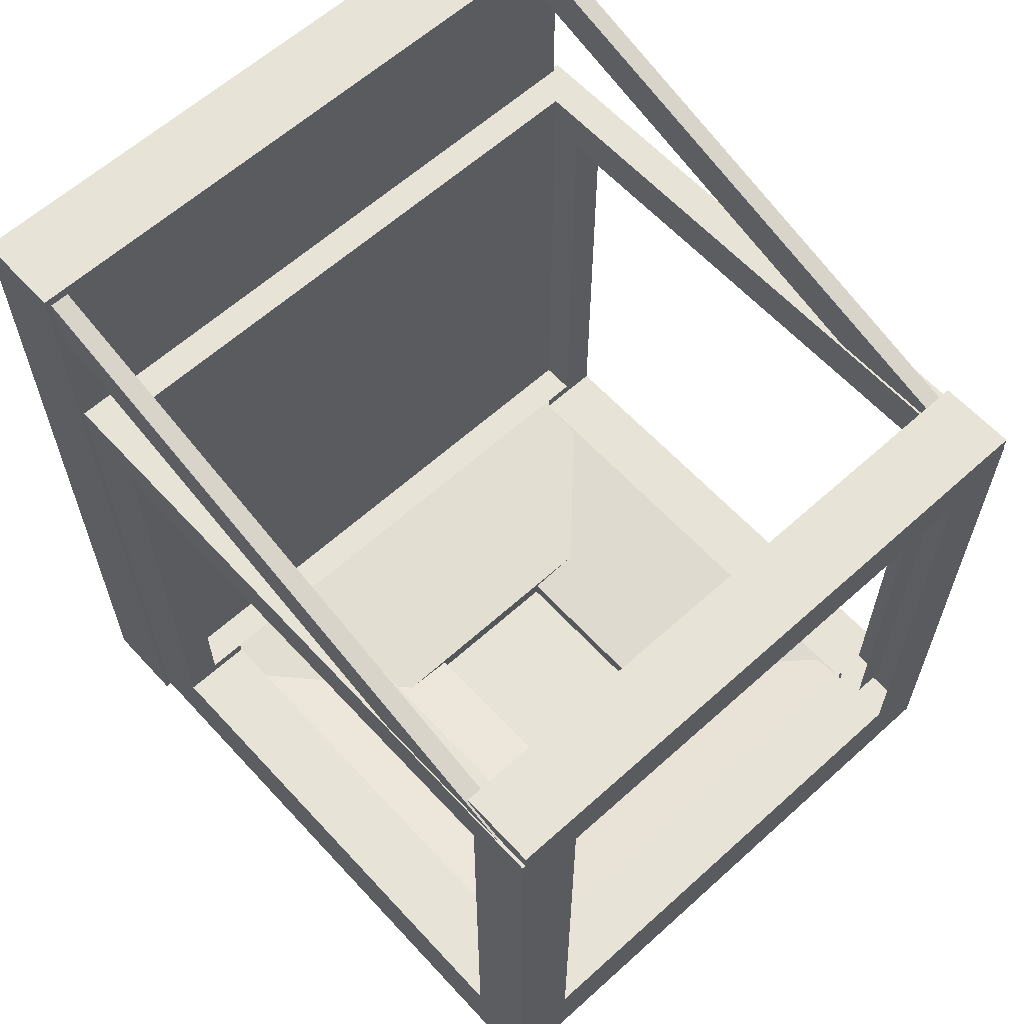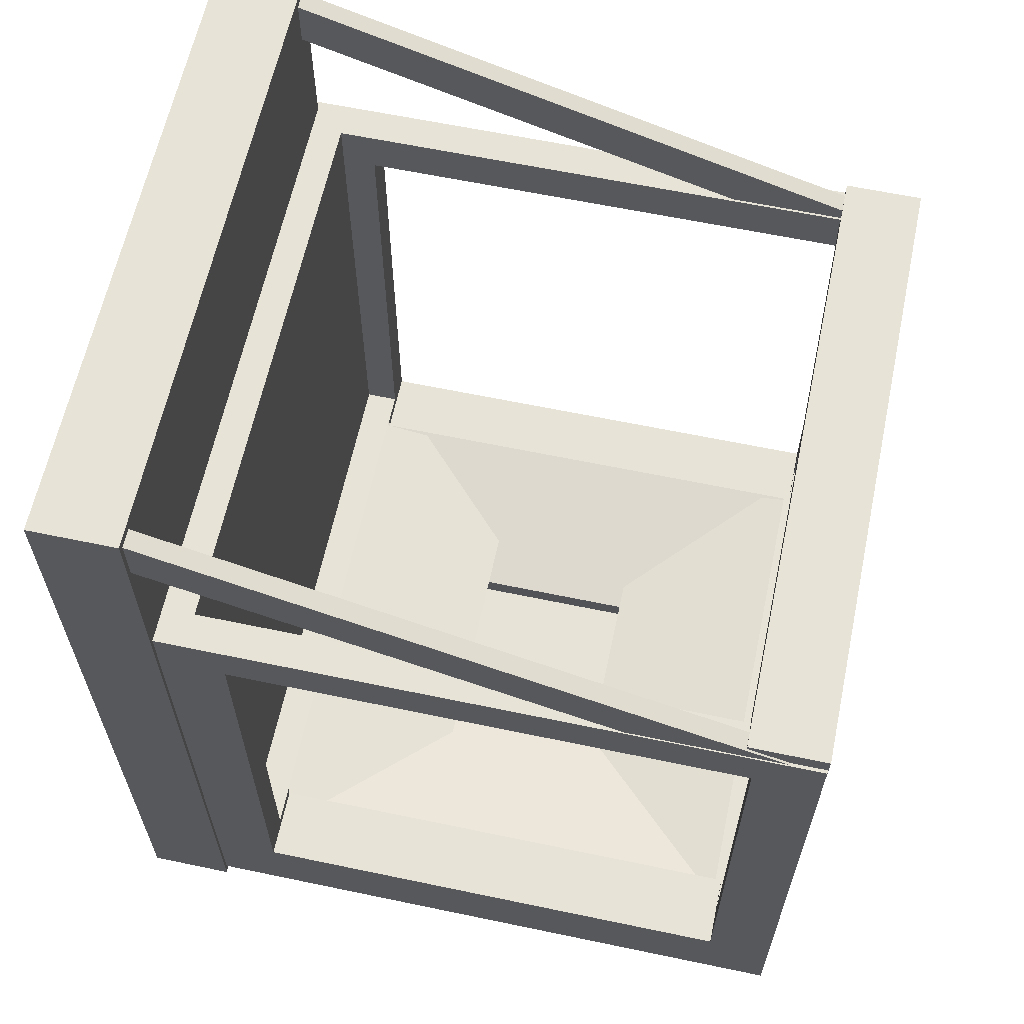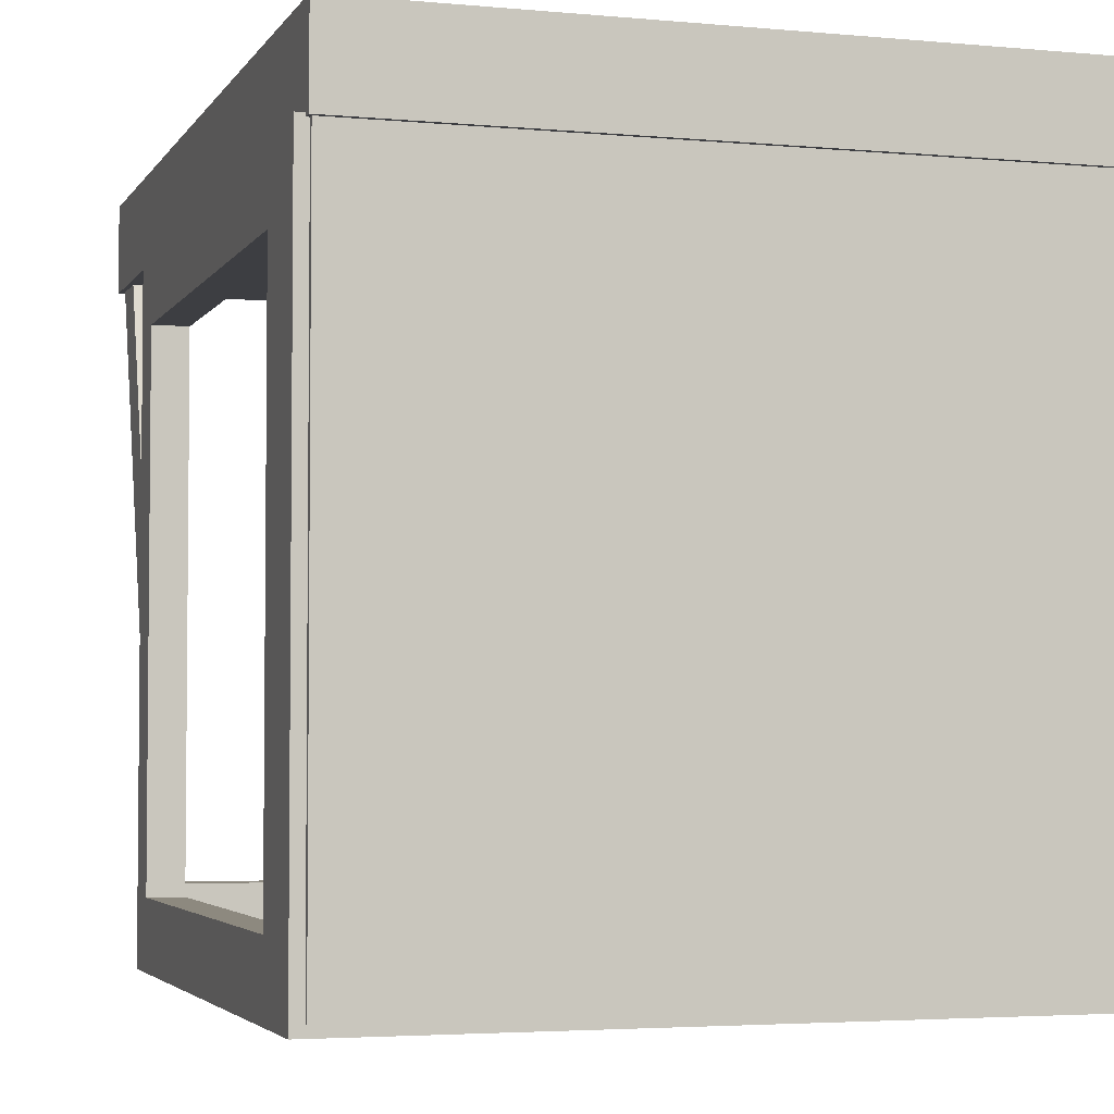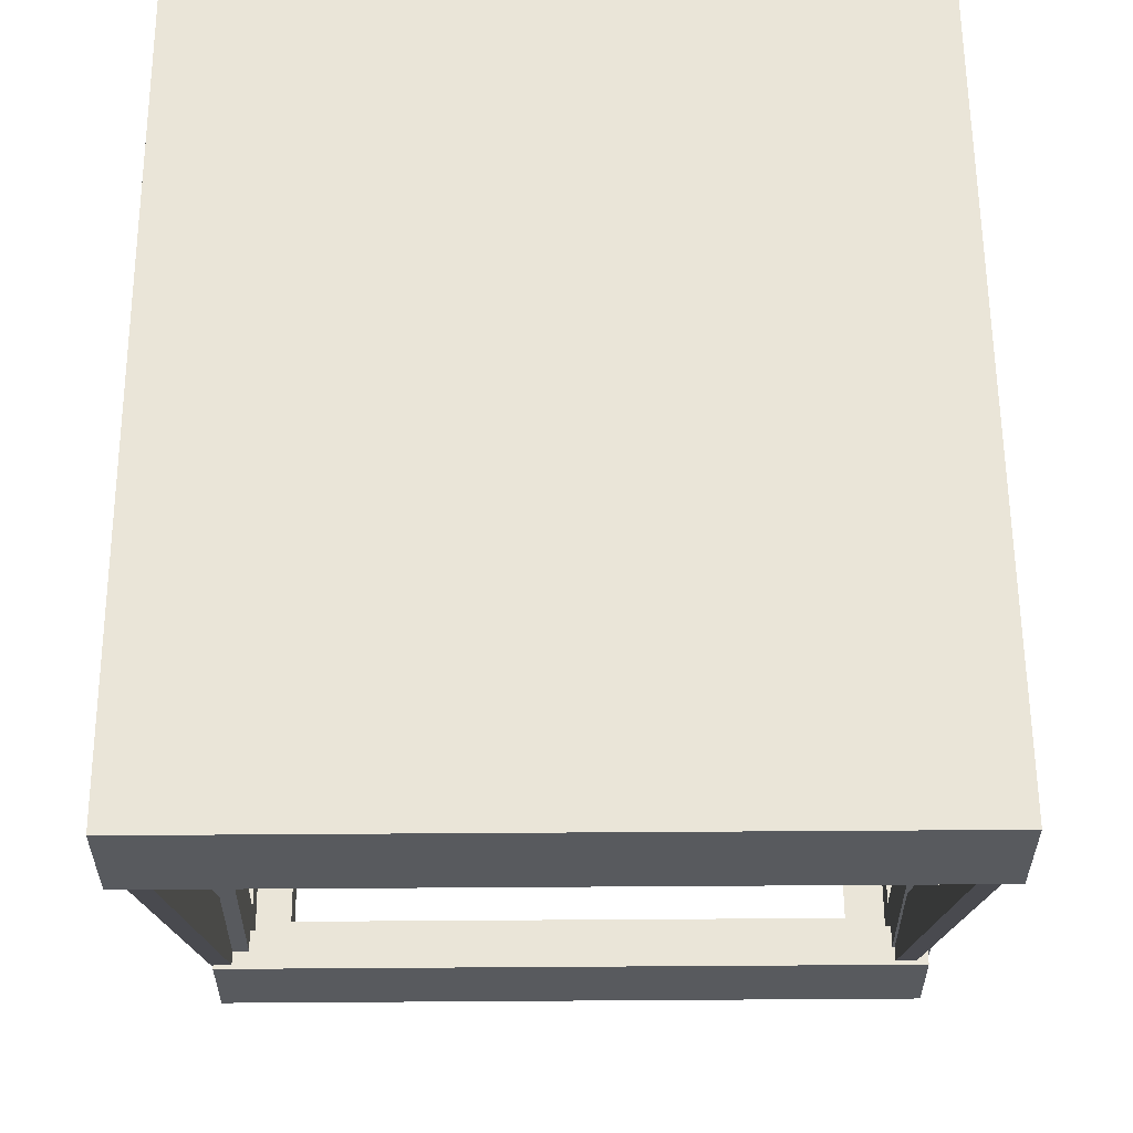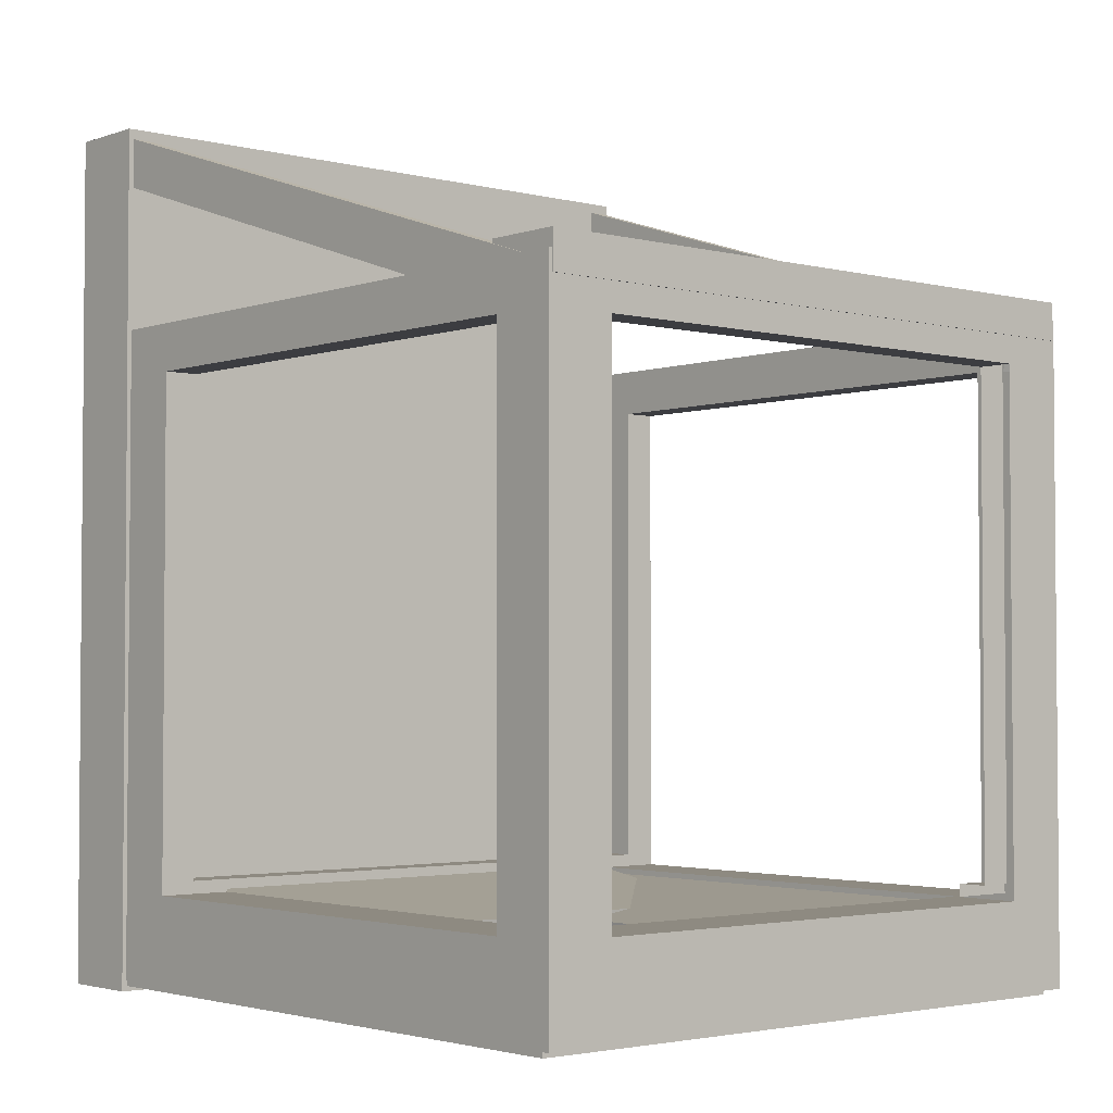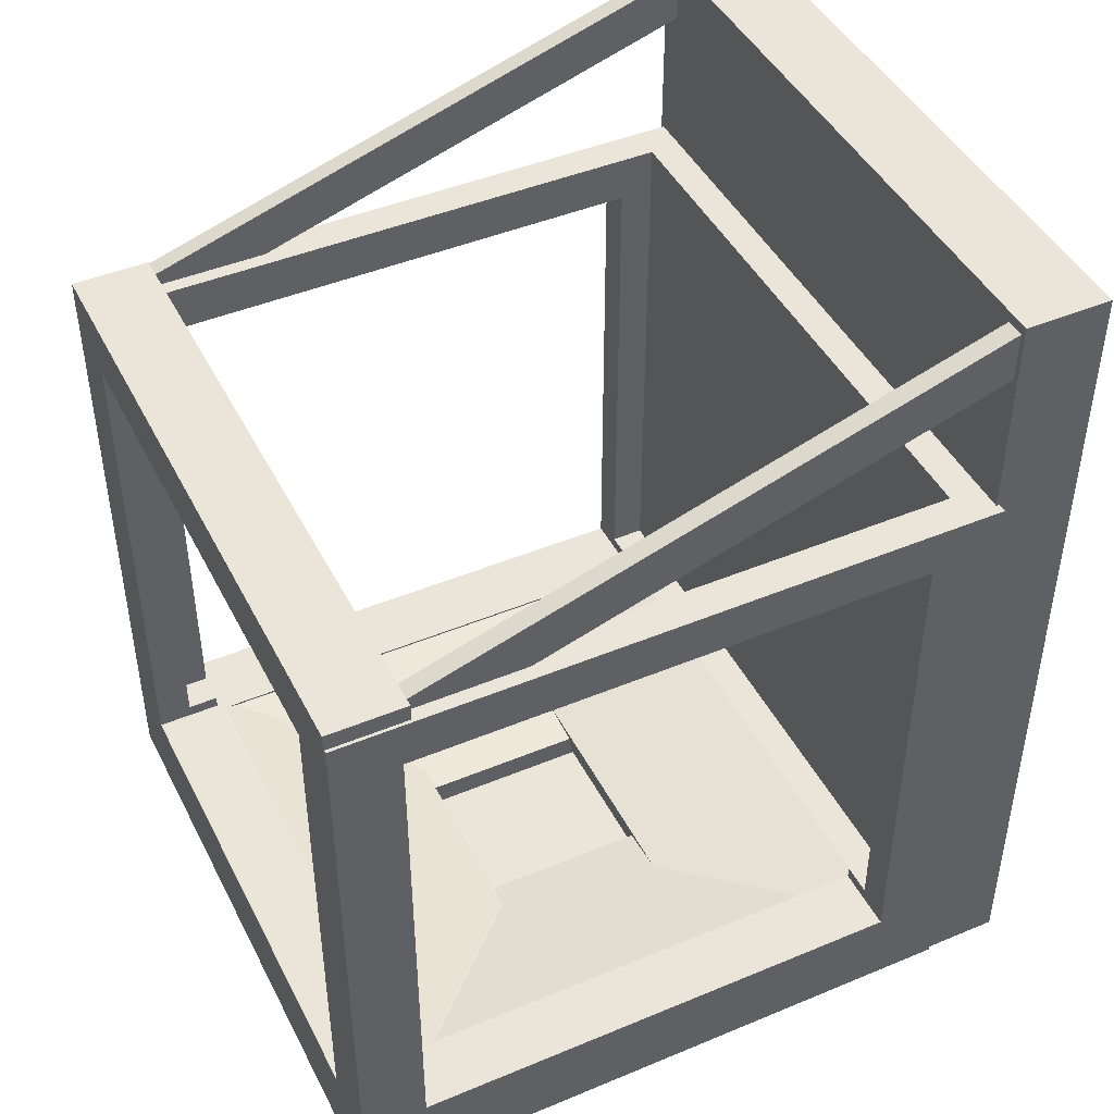
<metadata>
{"format":"obj","ext":"obj","renderer":"f3d","projection":"perspective","resolution":1024,"background":"white","views":[{"elev":61.7,"azim":137.5,"up":"+Y"},{"elev":62.4,"azim":102.0,"up":"+Y"},{"elev":-3.6,"azim":-17.4,"up":"+Z"},{"elev":58.8,"azim":179.6,"up":"+Z"},{"elev":-2.8,"azim":139.3,"up":"+Y"},{"elev":44.9,"azim":-115.8,"up":"+Y"}]}
</metadata>
<code>
o Cube_Cube.002
v -17.3 10.43 -16.45
v -17.3 12.42 -16.45
v -17.3 12.42 -20.6
v -17.3 10.43 -20.6
v 16.95 12.42 -20.6
v 16.95 10.43 -20.6
v 16.95 12.42 -16.45
v 16.95 10.43 -16.45
v 16.06 19.83 15.85
v 16.06 22.22 15.09
v 16.06 11.28 -19.37
v 16.06 8.888 -18.61
v 17.06 11.28 -19.37
v 17.06 8.888 -18.61
v 17.06 22.22 15.09
v 17.06 19.83 15.85
v -16.73 19.83 15.85
v -16.73 22.22 15.09
v -16.73 11.28 -19.37
v -16.73 8.888 -18.61
v -15.73 11.28 -19.37
v -15.73 8.888 -18.61
v -15.73 22.22 15.09
v -15.73 19.83 15.85
v -17 -23.66 18.47
v -17 22.37 18.47
v -17 22.37 13.87
v -17 -23.66 13.87
v 17.37 22.37 13.87
v 17.37 -23.66 13.87
v 17.37 22.37 18.47
v 17.37 -23.66 18.47
v -16.83 -23.39 14.06
v -16.83 -22 14.06
v -16.83 -22 -20.03
v -16.83 -23.39 -20.03
v 17.03 -22 -20.03
v 17.03 -23.39 -20.03
v 17.03 -22 14.06
v 17.03 -23.39 14.06
v -13.93 -20.07 11.59
v -13.93 -18.35 11.32
v -13.93 -19.9 1.433
v -13.93 -21.61 1.701
v 13.45 -19.9 1.433
v 13.45 -21.61 1.701
v 13.45 -18.35 11.32
v 13.45 -20.07 11.59
v -13.86 -18.42 -17.01
v -13.86 -17.74 -17.01
v -15.6 -17.74 -17.01
v -15.6 8.957 -17.01
v -17.47 8.957 -17.01
v -17.47 7.958 -17.01
v -17.47 -18.42 -17.01
v 15.26 -17.74 -18.68
v 13.52 -17.74 -18.68
v 13.52 -17.74 -17.01
v 15.26 -17.74 -17.01
v 15.26 8.957 -17.01
v 15.26 8.957 10.36
v 15.26 -17.74 10.36
v 15.26 -17.74 12.18
v 15.26 11.5 12.18
v 15.26 11.5 -18.68
v -15.6 -17.74 12.18
v -15.6 11.5 12.18
v -15.6 -17.74 10.36
v -15.6 8.957 10.36
v -15.6 -17.74 -18.68
v -15.6 11.5 -18.68
v 17.13 -23.1 -20.55
v 13.1 -23.1 -16.66
v -13.96 -23.1 -16.66
v -13.96 -23.1 10.39
v -17.47 -23.1 14.05
v -17.47 -23.1 -20.55
v 17.13 11.5 -20.55
v -17.47 11.5 -20.55
v -17.47 11.5 14.05
v 17.13 11.5 14.05
v 17.13 -3.285 10.36
v 17.13 8.957 10.36
v 17.13 8.957 -17.01
v 17.13 -18.42 -17.01
v 17.13 -23.1 14.05
v -17.47 8.957 10.36
v -17.47 -18.42 10.36
v 13.52 -3.288 -20.55
v 13.52 8.957 -20.55
v -13.86 8.957 -20.55
v -13.86 -17.74 -18.68
v -13.86 8.957 -18.68
v 13.52 8.957 -18.68
v 13.52 -18.42 -20.55
v 13.52 -18.42 -17.01
v -13.86 -18.42 -20.55
v -13.86 -18.42 -16.66
v -9.225 -18.42 -16.66
v 13.16 -18.42 -16.66
v 13.16 -18.42 -5.423
v 13.52 -18.42 -5.423
v -13.9 -18.42 10.36
v -13.9 -18.42 -16.66
v 4.609 -18.42 -16.66
v 4.609 -18.42 -17.01
v -13.89 -17.74 10.36
v 17.13 -18.42 10.36
v 13.16 -18.42 10.36
v 13.17 -17.74 10.36
v 13.17 -17.74 10.39
v -13.89 -17.74 10.39
v 13.1 -23.1 10.39
v 4.057 -18.42 -16.66
v 13.45 -20.13 -7.346
v 13.45 -21.85 -7.614
v 13.45 -20.31 -17.5
v 13.45 -18.59 -17.23
v -13.93 -20.31 -17.5
v -13.93 -18.59 -17.23
v -13.93 -21.85 -7.614
v -13.93 -20.13 -7.346
v 13.68 -20.52 10.7
v 13.41 -18.81 10.7
v 3.525 -20.35 10.7
v 3.792 -22.07 10.7
v 3.525 -20.35 -16.68
v 3.792 -22.07 -16.68
v 13.41 -18.81 -16.68
v 13.68 -20.52 -16.68
v -14.83 -20.52 -16.68
v -14.57 -18.81 -16.68
v -4.679 -20.35 -16.68
v -4.947 -22.07 -16.68
v -4.679 -20.35 10.7
v -4.947 -22.07 10.7
v -14.57 -18.81 10.7
v -14.83 -20.52 10.7
v 13.41 -20.57 11.39
v 13.41 -18.57 11.39
v 13.41 -20.57 -17.14
v 13.41 -18.57 -17.14
v 15.41 -20.57 11.39
v 15.41 -18.57 11.39
v 15.41 -20.57 -17.14
v 15.41 -18.57 -17.14
f 140 141 139
f 142 145 141
f 146 143 145
f 144 139 143
f 145 139 141
f 142 144 146
f 140 142 141
f 142 146 145
f 146 144 143
f 144 140 139
f 145 143 139
f 142 140 144
f 2 4 1
f 3 6 4
f 5 8 6
f 7 1 8
f 6 1 4
f 3 7 5
f 10 12 9
f 11 14 12
f 14 15 16
f 15 9 16
f 14 9 12
f 11 15 13
f 18 20 17
f 19 22 20
f 21 24 22
f 23 17 24
f 22 17 20
f 19 23 21
f 26 28 25
f 27 30 28
f 29 32 30
f 32 26 25
f 30 25 28
f 27 31 29
f 34 36 33
f 35 38 36
f 37 40 38
f 39 33 40
f 38 33 36
f 37 34 39
f 41 43 44
f 43 46 44
f 45 48 46
f 48 42 41
f 46 41 44
f 43 47 45
f 54 55 51
f 56 58 59
f 61 64 65
f 66 64 63
f 69 52 71
f 74 76 77
f 79 67 71
f 83 84 78
f 81 76 86
f 80 79 87
f 78 90 79
f 64 80 81
f 71 94 65
f 89 95 57
f 90 93 91
f 100 102 96
f 95 72 77
f 55 77 88
f 104 99 49
f 68 103 88
f 51 92 70
f 52 87 53
f 72 85 108
f 84 61 60
f 108 62 82
f 102 109 108
f 112 107 68
f 59 96 85
f 73 72 86
f 114 105 106
f 116 118 115
f 118 119 120
f 119 122 120
f 121 115 122
f 120 115 118
f 117 121 119
f 123 125 126
f 125 128 126
f 127 130 128
f 129 123 130
f 128 123 126
f 125 129 127
f 131 133 134
f 134 135 136
f 135 138 136
f 137 131 138
f 136 131 134
f 133 137 135
f 2 3 4
f 3 5 6
f 5 7 8
f 7 2 1
f 6 8 1
f 3 2 7
f 10 11 12
f 11 13 14
f 14 13 15
f 15 10 9
f 14 16 9
f 11 10 15
f 18 19 20
f 19 21 22
f 21 23 24
f 23 18 17
f 22 24 17
f 19 18 23
f 26 27 28
f 27 29 30
f 29 31 32
f 32 31 26
f 30 32 25
f 27 26 31
f 34 35 36
f 35 37 38
f 37 39 40
f 39 34 33
f 38 40 33
f 37 35 34
f 41 42 43
f 43 45 46
f 45 47 48
f 48 47 42
f 46 48 41
f 43 42 47
f 55 49 51
f 49 50 51
f 51 52 54
f 52 53 54
f 56 57 58
f 65 56 60
f 56 59 60
f 62 63 61
f 63 64 61
f 65 60 61
f 66 67 64
f 67 66 69
f 66 68 69
f 51 70 52
f 70 71 52
f 67 69 71
f 77 72 73
f 74 75 76
f 77 73 74
f 65 78 71
f 78 79 71
f 79 80 67
f 85 72 78
f 81 82 83
f 84 85 78
f 81 83 78
f 81 80 76
f 88 76 80
f 79 54 53
f 87 88 80
f 79 53 87
f 78 89 90
f 90 91 79
f 78 65 64
f 64 67 80
f 81 78 64
f 71 70 93
f 70 92 93
f 57 56 94
f 56 65 94
f 71 93 94
f 95 96 57
f 96 58 57
f 57 94 89
f 94 90 89
f 90 94 93
f 95 97 99
f 97 49 99
f 49 98 99
f 100 101 102
f 99 100 95
f 96 95 100
f 77 79 97
f 79 91 97
f 89 78 72
f 77 97 95
f 95 89 72
f 55 54 79
f 77 76 88
f 55 79 77
f 55 88 104
f 88 103 104
f 105 106 99
f 106 49 99
f 49 55 104
f 88 87 68
f 87 69 68
f 68 107 103
f 51 50 92
f 52 69 87
f 108 82 86
f 82 81 86
f 86 72 108
f 84 83 61
f 108 109 62
f 109 110 62
f 62 61 82
f 61 83 82
f 108 85 102
f 85 96 102
f 102 101 109
f 63 62 111
f 62 110 111
f 68 66 112
f 66 63 111
f 112 66 111
f 85 84 59
f 84 60 59
f 59 58 96
f 86 76 113
f 76 75 113
f 113 73 86
f 116 117 118
f 118 117 119
f 119 121 122
f 121 116 115
f 120 122 115
f 117 116 121
f 123 124 125
f 125 127 128
f 127 129 130
f 129 124 123
f 128 130 123
f 125 124 129
f 131 132 133
f 134 133 135
f 135 137 138
f 137 132 131
f 136 138 131
f 133 132 137

</code>
